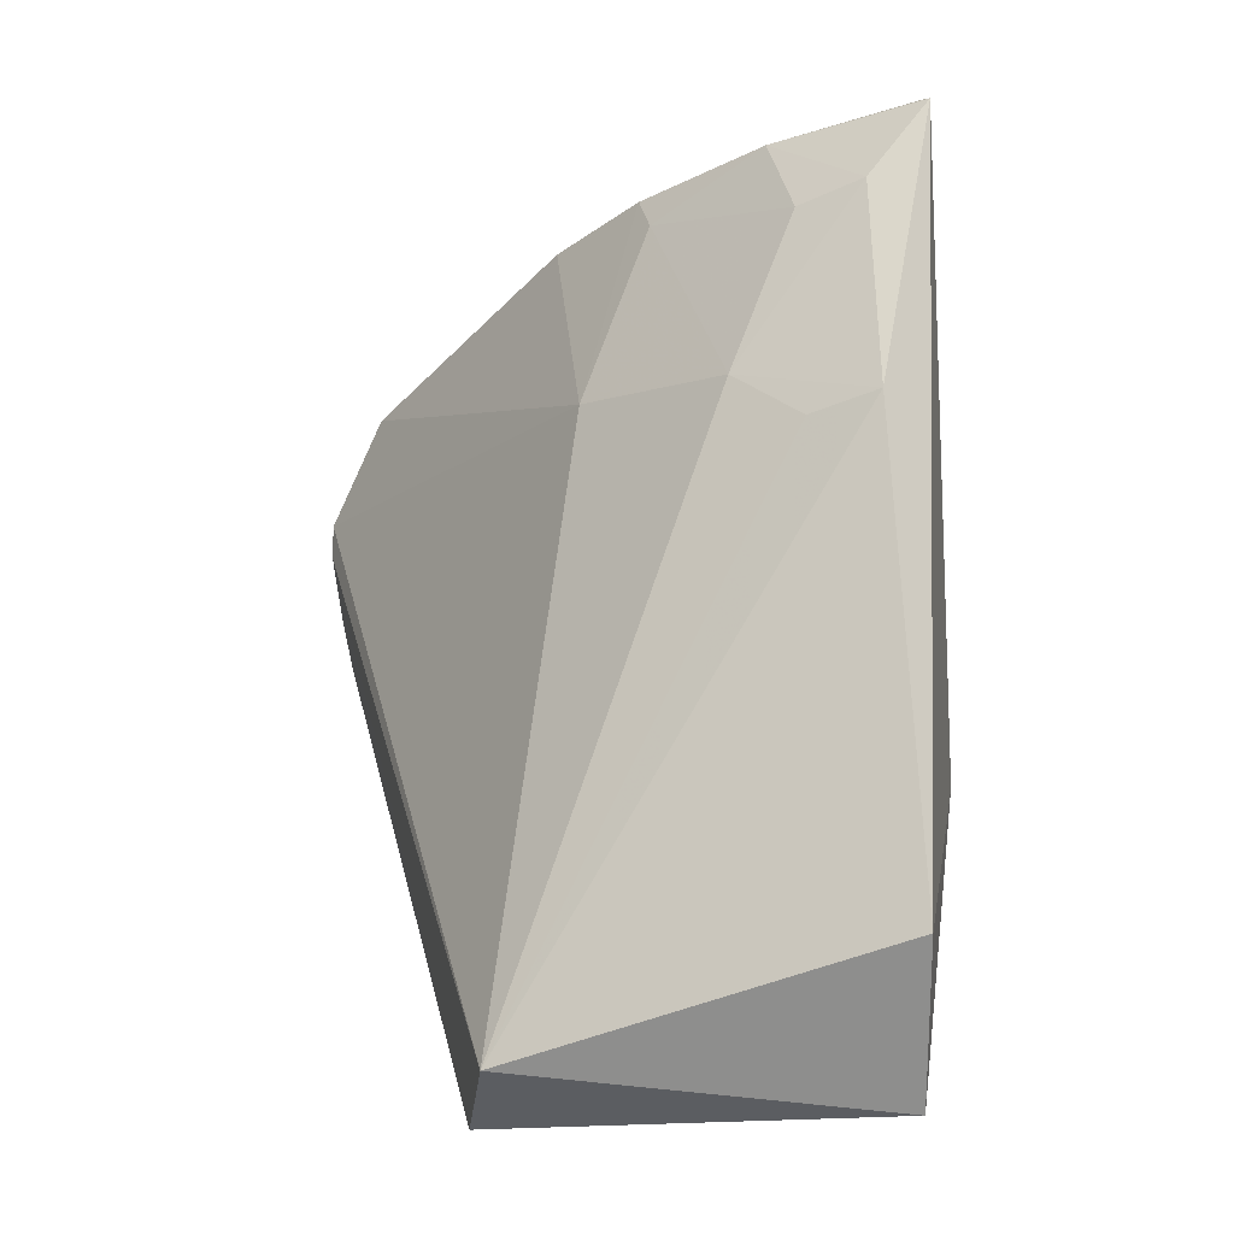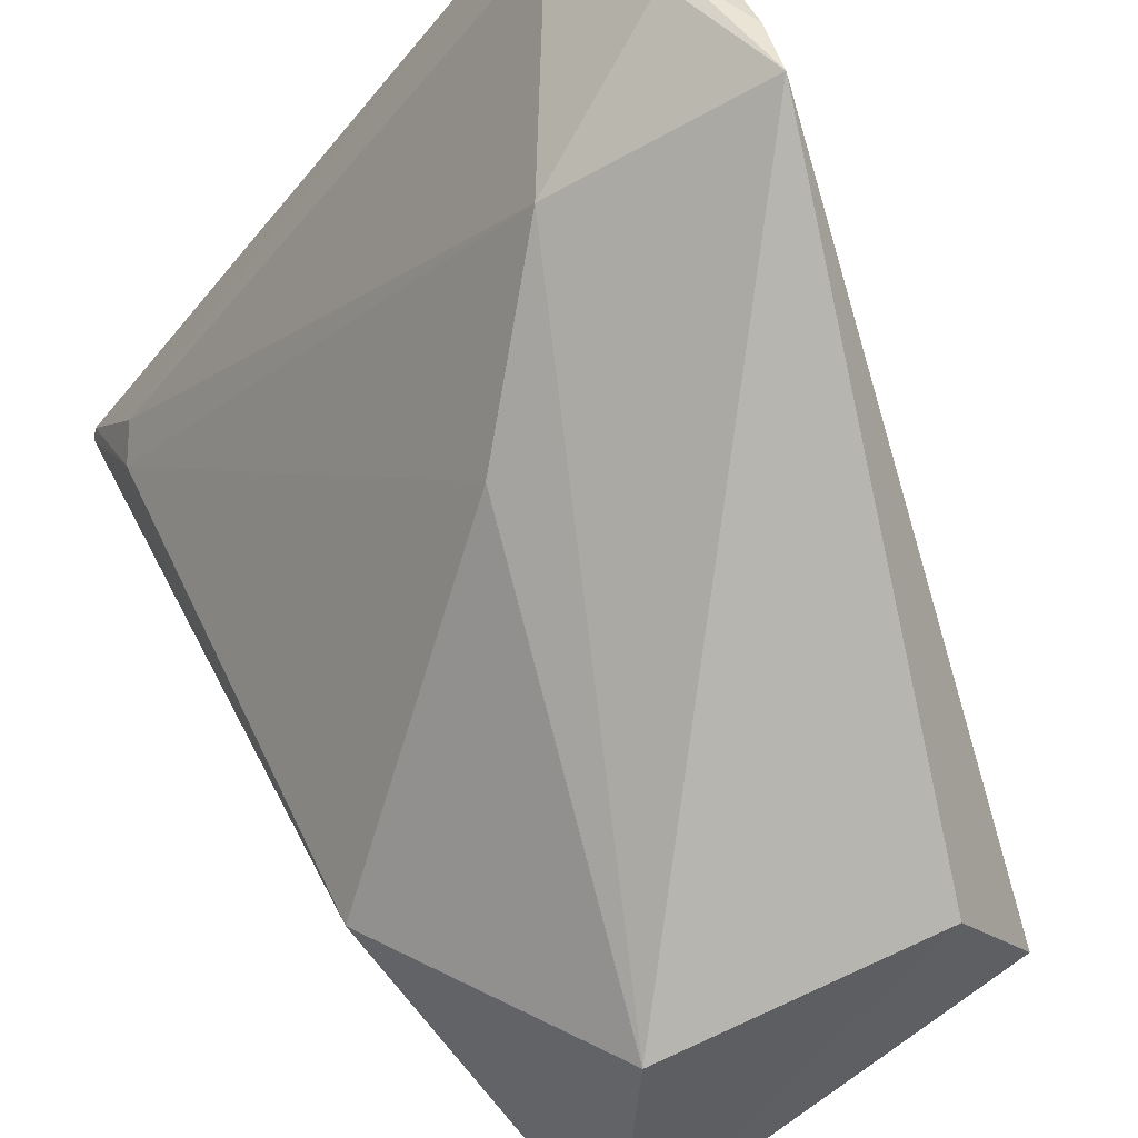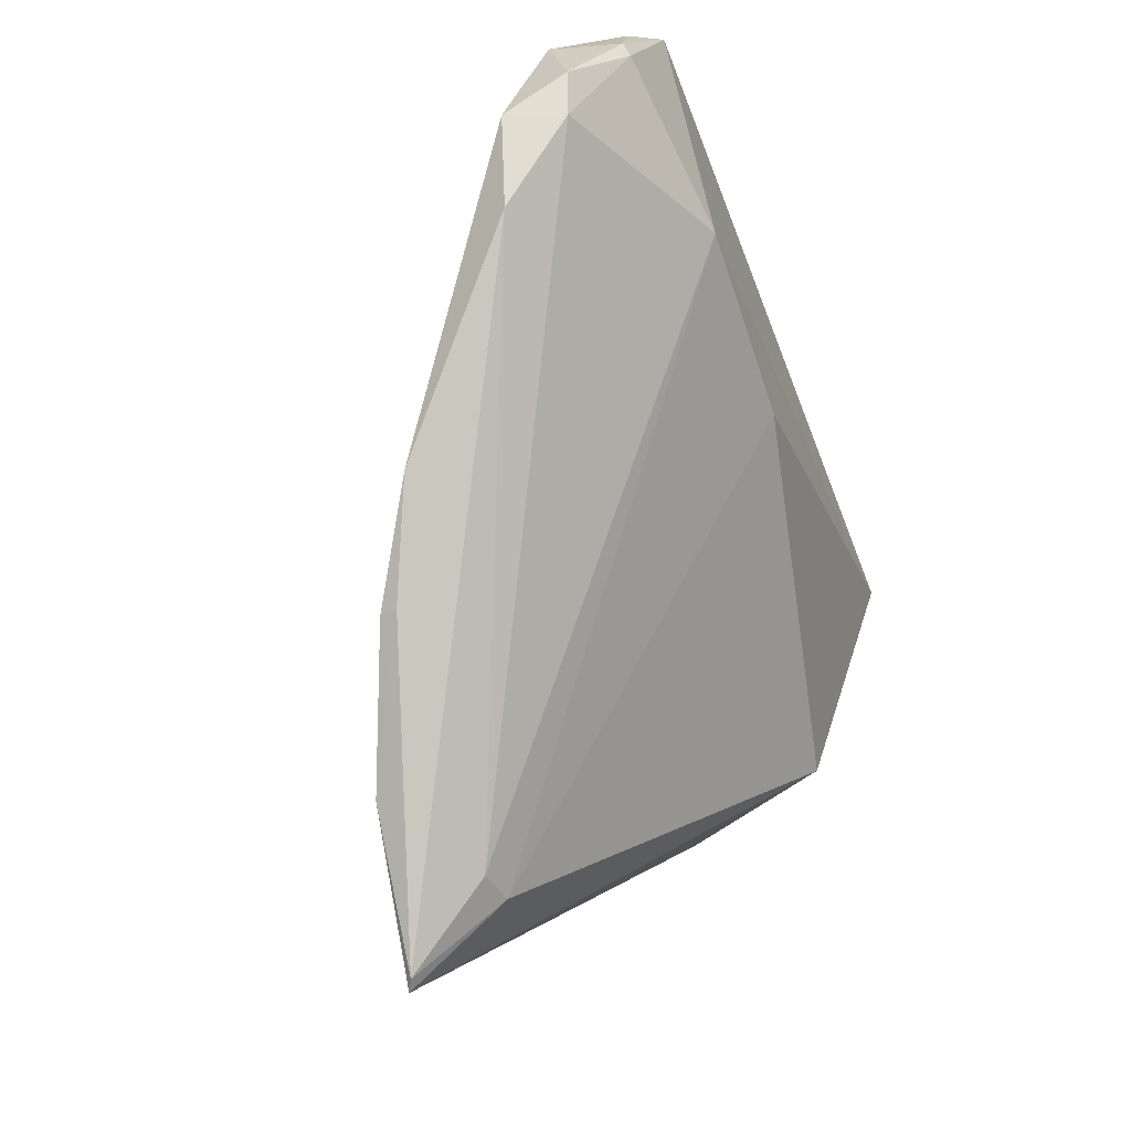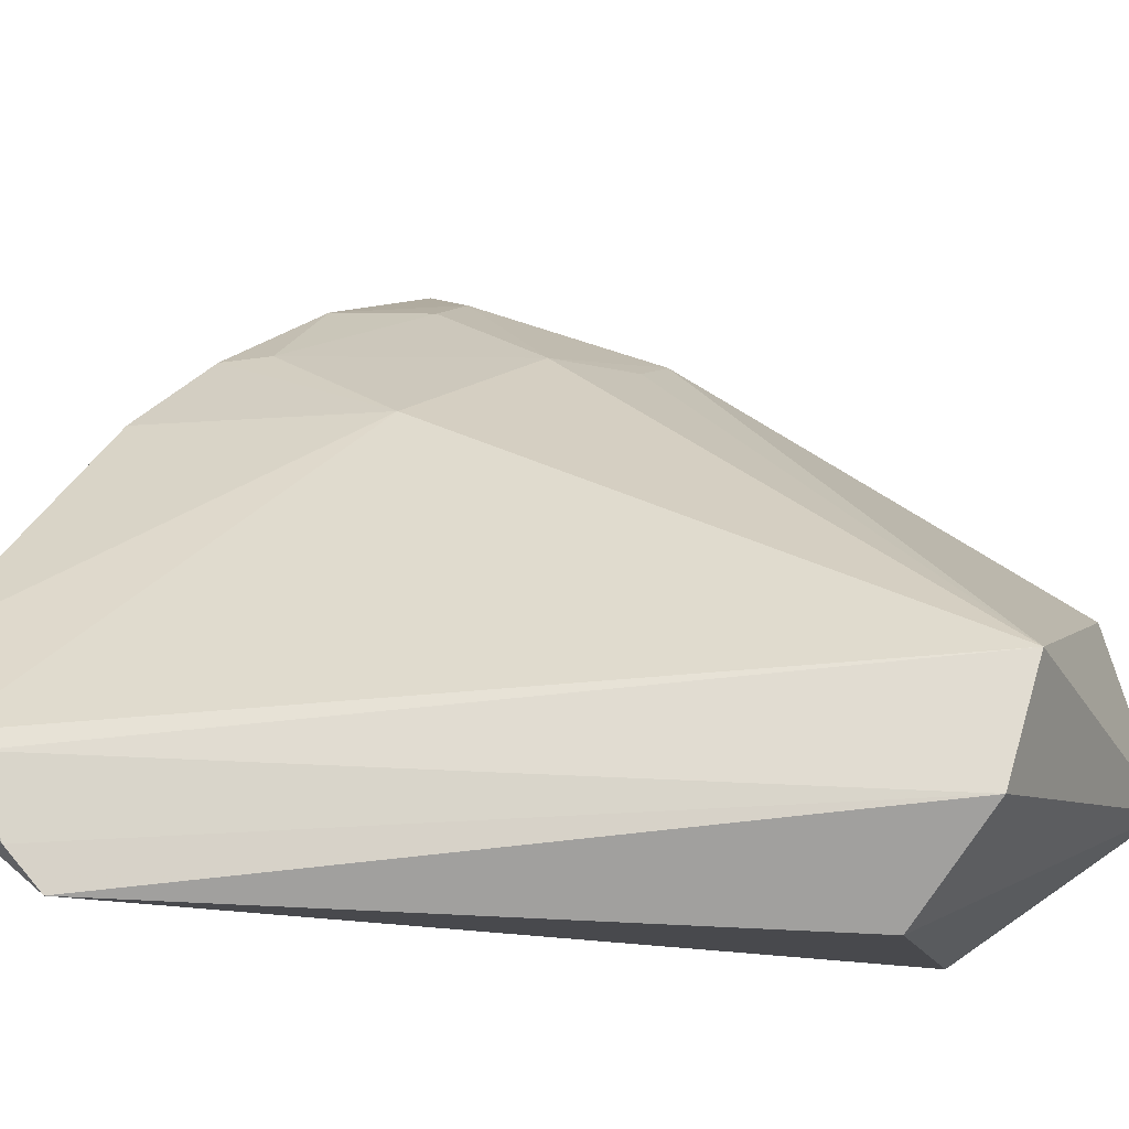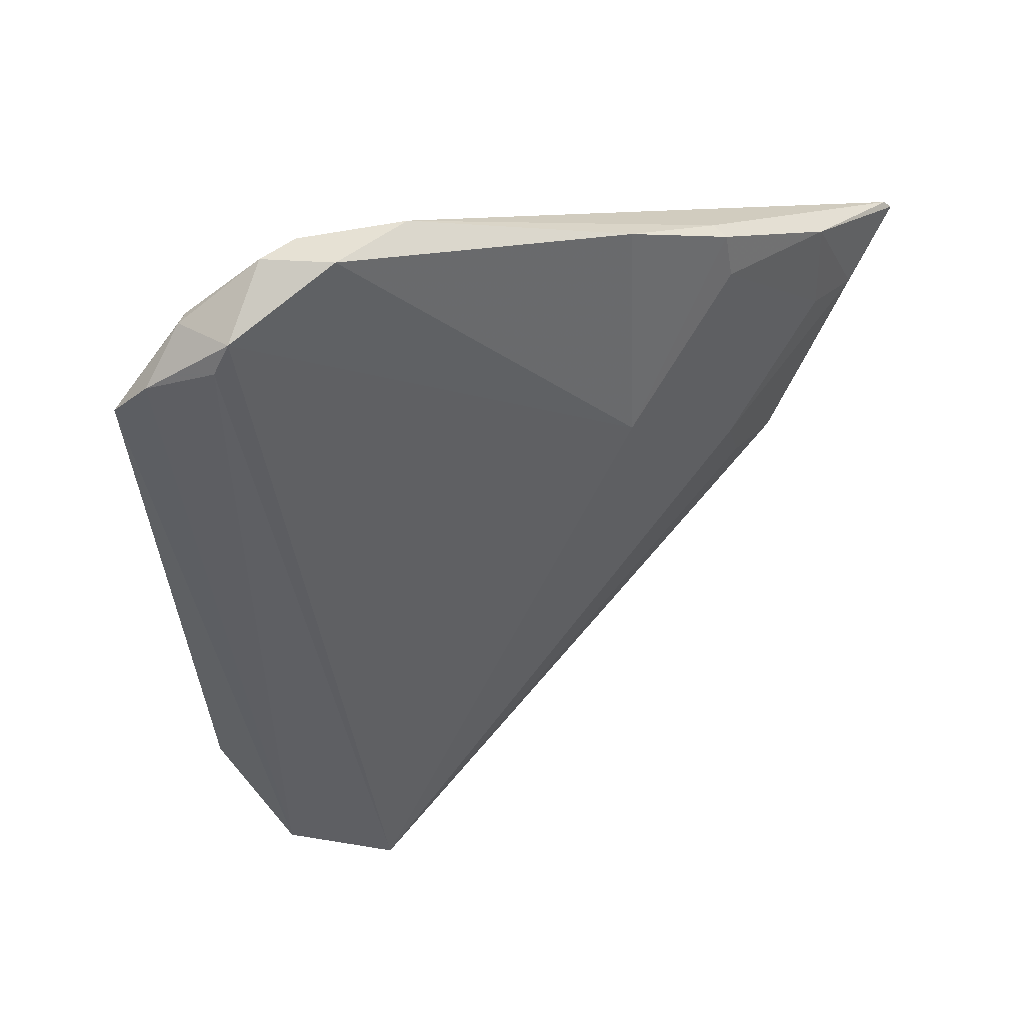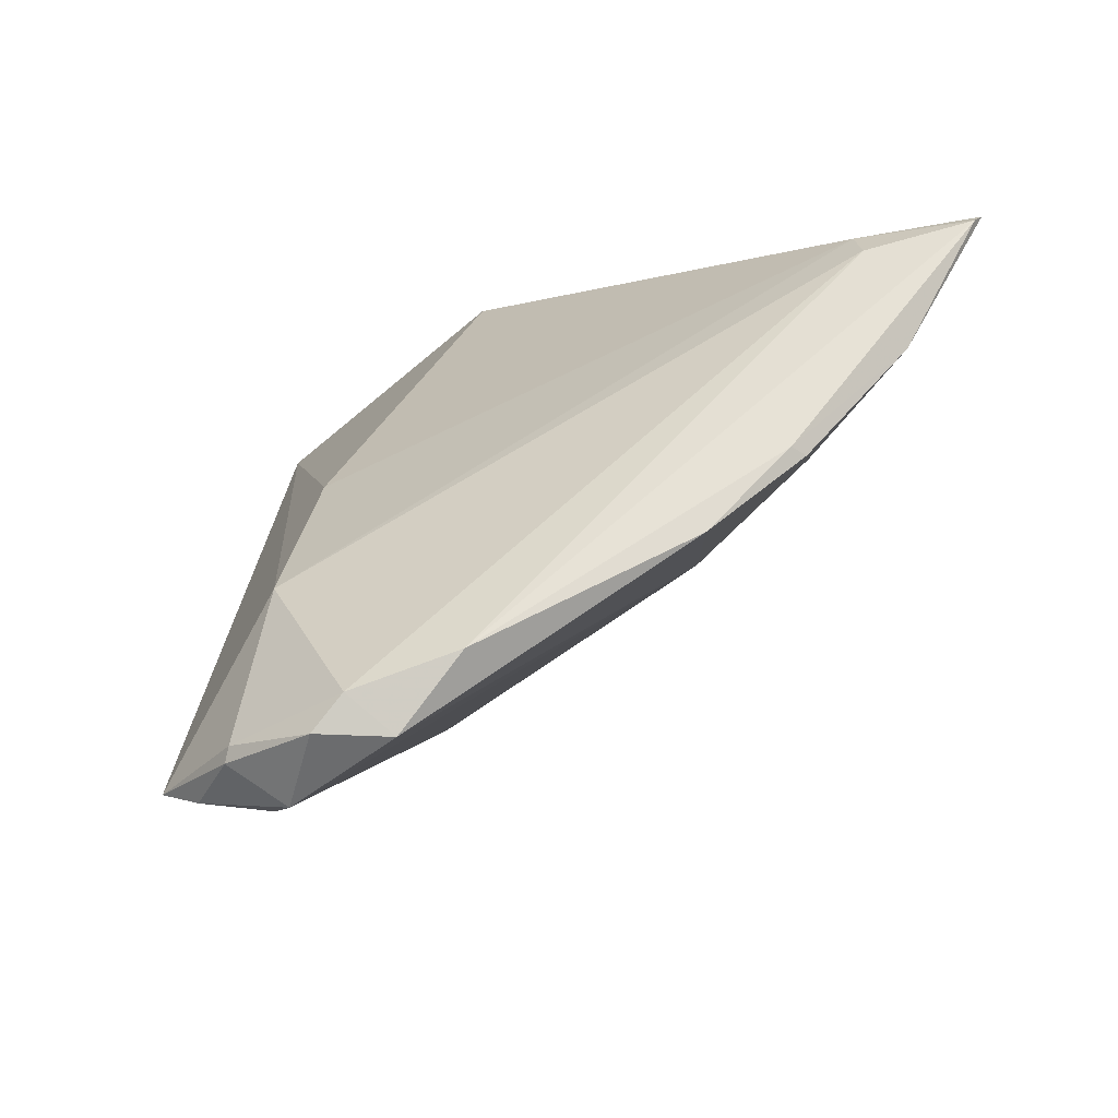
<metadata>
{"format":"obj","ext":"obj","renderer":"f3d","projection":"perspective","resolution":1024,"background":"white","views":[{"elev":-46.7,"azim":10.8,"up":"+Y"},{"elev":-77.5,"azim":-149.1,"up":"+Z"},{"elev":73.2,"azim":62.7,"up":"+Y"},{"elev":-9.2,"azim":-70.1,"up":"+Z"},{"elev":34.9,"azim":-70.9,"up":"+Y"},{"elev":77.4,"azim":-77.7,"up":"+Y"}]}
</metadata>
<code>
v 0.005701 0.001347 0.09446
v 0.005272 0.001802 0.09414
v -0.01241 -0.004642 0.08472
v -0.02941 0.002221 0.06341
v -0.006432 -0.02657 0.06105
v -0.02568 0.01027 0.07383
v -0.008829 0.005673 0.08841
v 0.002329 -0.01854 0.0703
v -0.0189 -0.03337 0.07245
v -0.002118 0.003263 0.09208
v -0.01369 0.007631 0.08471
v 0.003814 2.079e-05 0.08876
v -0.01923 0.002563 0.0661
v -0.01933 -0.02799 0.06191
v -0.02934 0.005311 0.06894
v -0.0292 0.006957 0.06972
v 0.001025 -0.0319 0.07609
v -0.00869 0.006142 0.08764
v -0.00826 0.003214 0.08864
v -0.004854 -0.008683 0.08837
v -0.02149 0.01071 0.0758
v -0.01232 -0.005366 0.06604
v -0.02631 0.01014 0.07024
v -0.02069 -0.03221 0.0669
v -0.02958 0.003946 0.06535
v -0.0004849 -0.03478 0.06766
v -0.001004 -0.001705 0.09187
v 0.001945 -0.01213 0.08909
v 0.002696 0.001685 0.08926
v -0.02717 0.006988 0.06654
v -0.02432 0.01039 0.07123
v -0.02795 0.006873 0.06654
v 0.002395 -0.001935 0.09304
v -0.001564 -0.01196 0.08808
f 10 1 2
f 11 6 3
f 11 3 7
f 12 2 1
f 12 1 8
f 13 5 4
f 14 4 5
f 16 9 3
f 16 3 6
f 16 15 9
f 17 8 1
f 18 10 2
f 18 7 10
f 18 11 7
f 19 10 7
f 19 7 3
f 20 3 9
f 20 19 3
f 21 6 11
f 21 18 2
f 21 11 18
f 22 8 5
f 22 5 13
f 22 13 12
f 22 12 8
f 23 16 6
f 24 4 14
f 24 9 15
f 25 15 16
f 25 24 15
f 25 4 24
f 26 5 8
f 26 8 17
f 26 17 9
f 26 9 24
f 26 24 14
f 26 14 5
f 27 10 19
f 27 19 20
f 28 17 1
f 28 9 17
f 29 21 2
f 29 2 12
f 29 12 13
f 30 13 4
f 31 30 23
f 31 13 30
f 31 29 13
f 31 21 29
f 31 23 6
f 31 6 21
f 32 25 16
f 32 16 23
f 32 23 30
f 32 30 4
f 32 4 25
f 33 1 10
f 33 10 27
f 33 28 1
f 33 27 20
f 33 20 28
f 34 28 20
f 34 20 9
f 34 9 28

</code>
